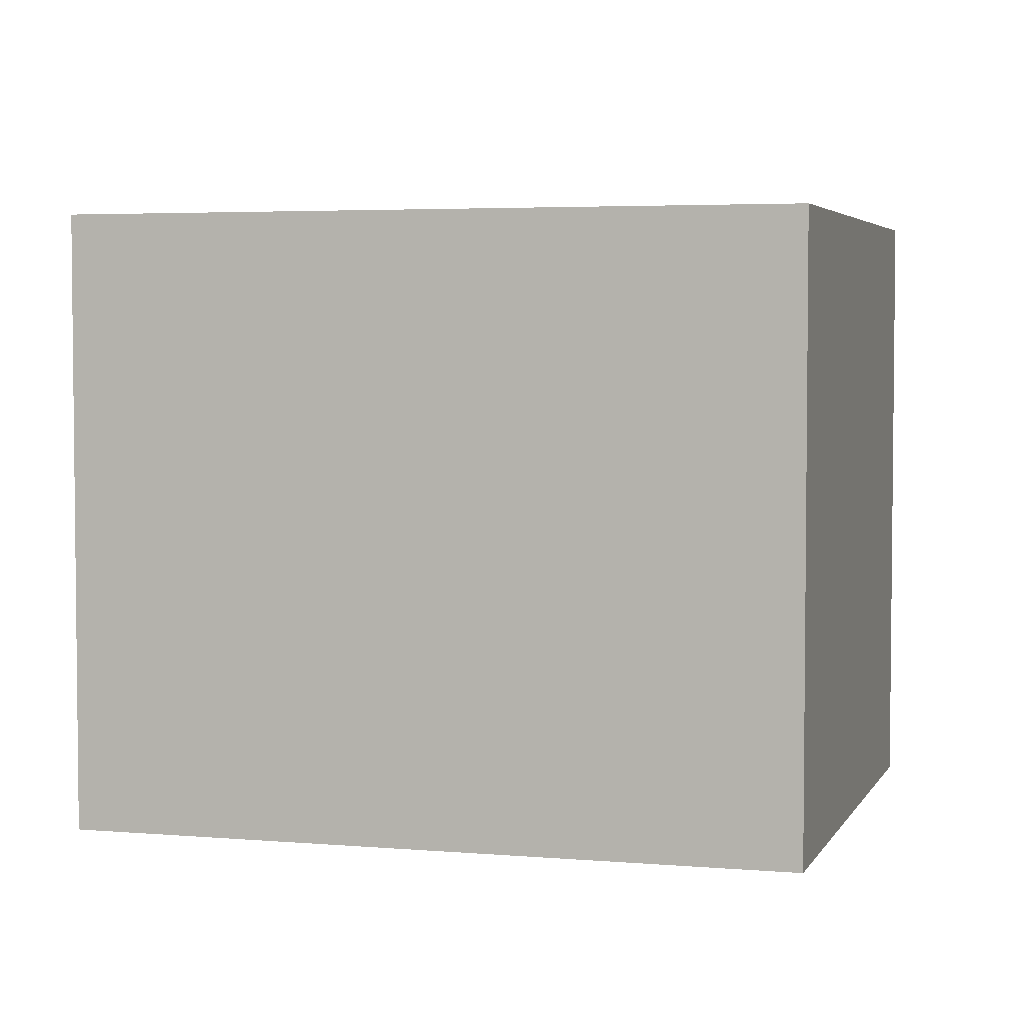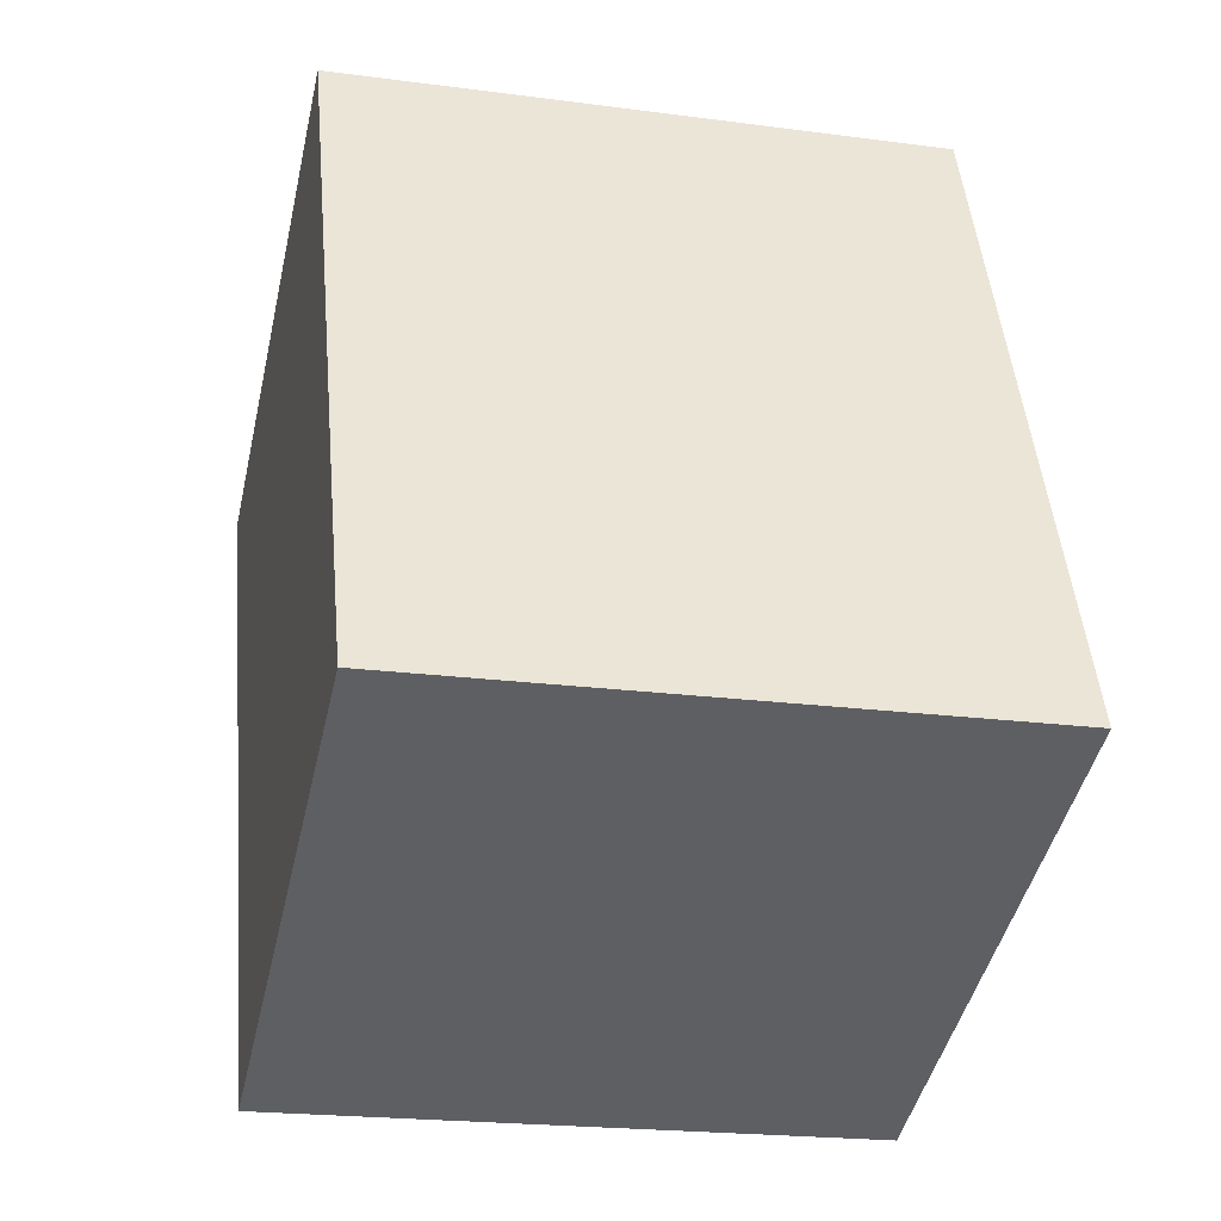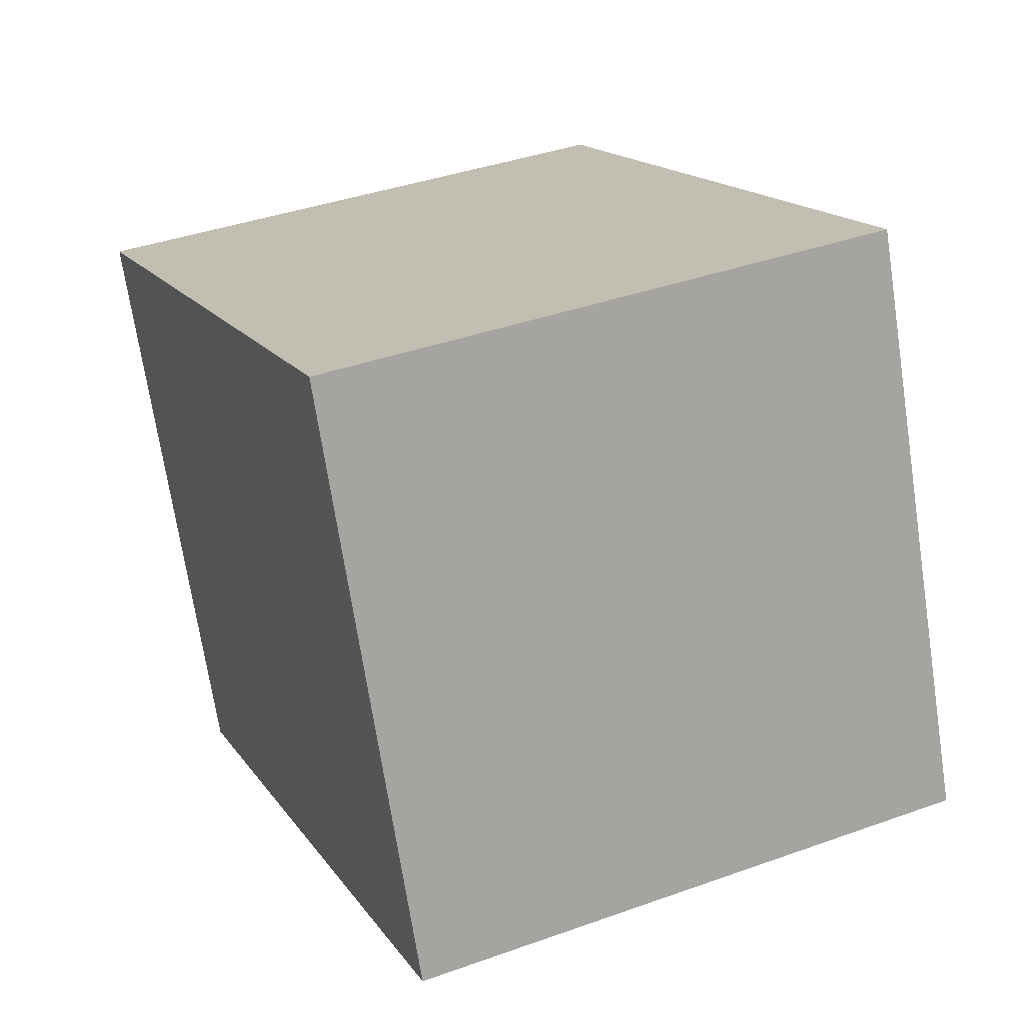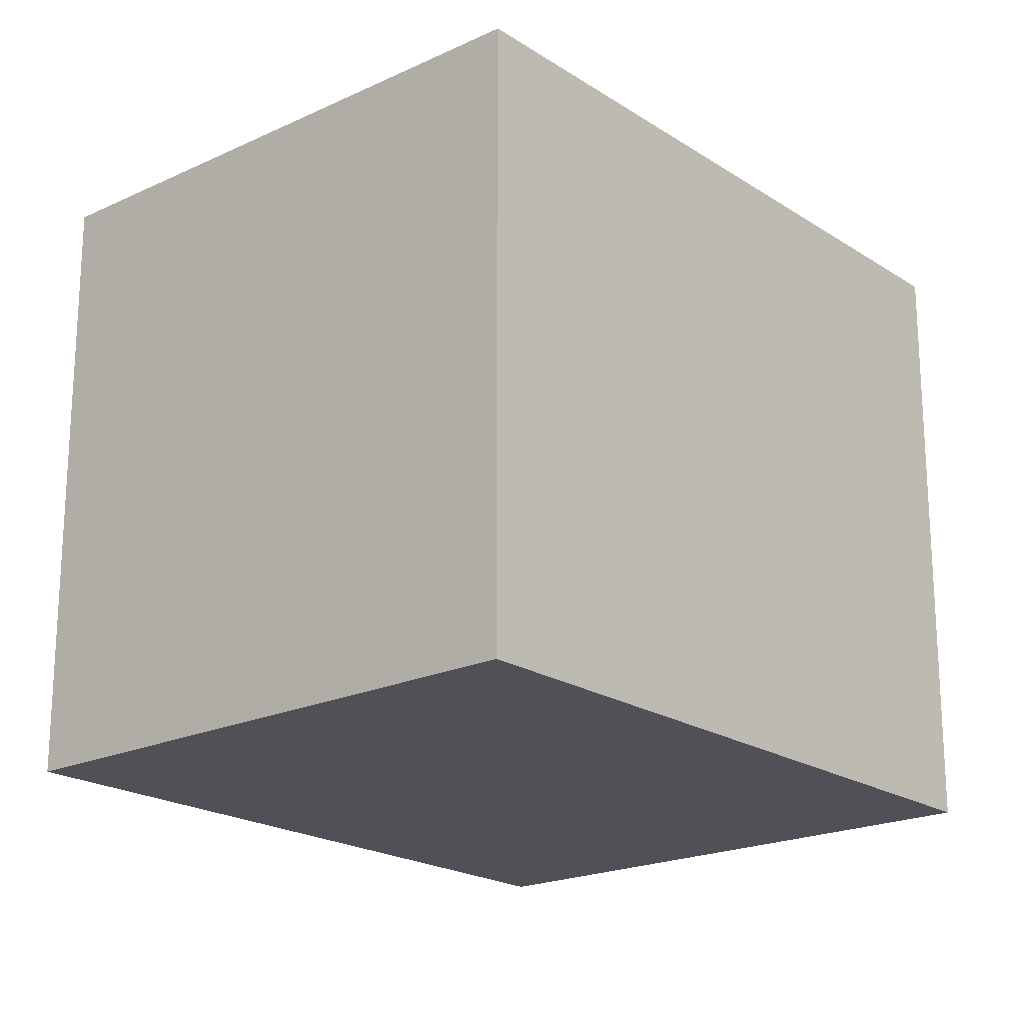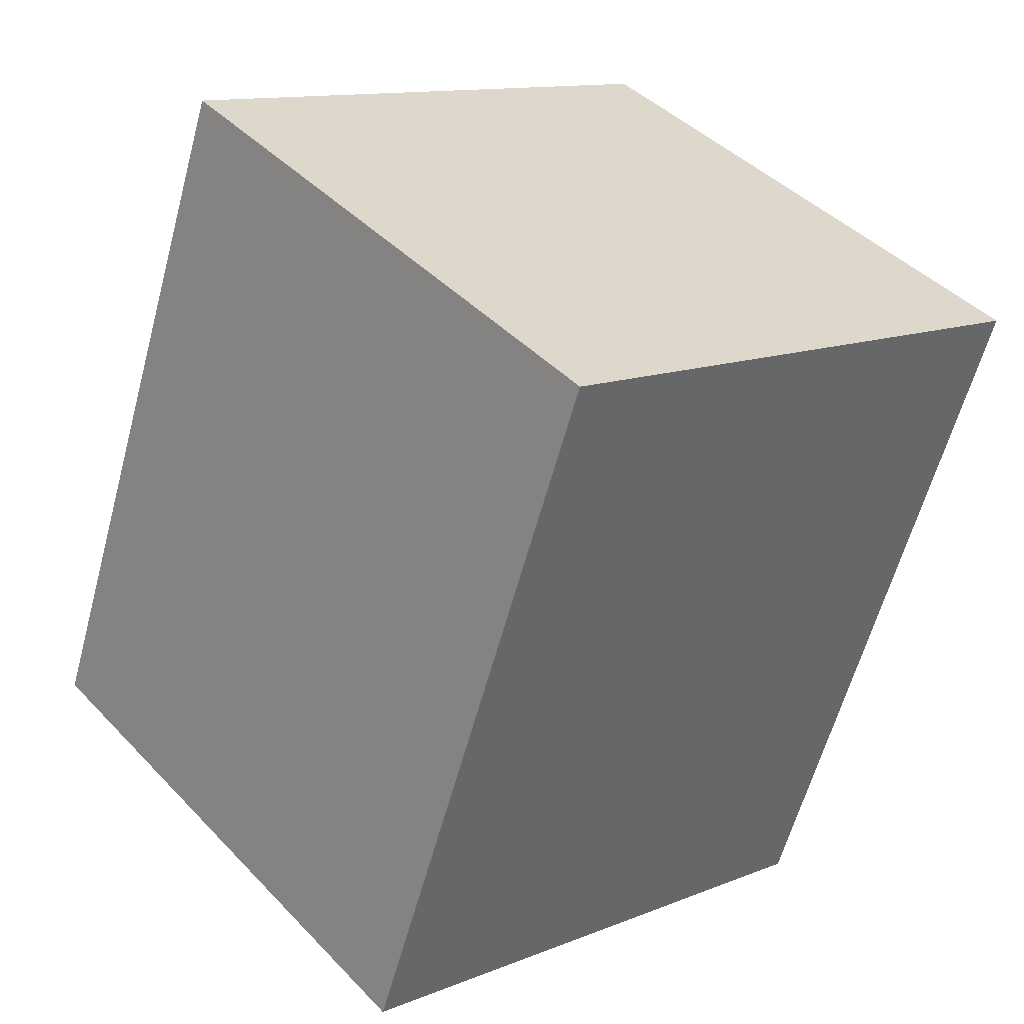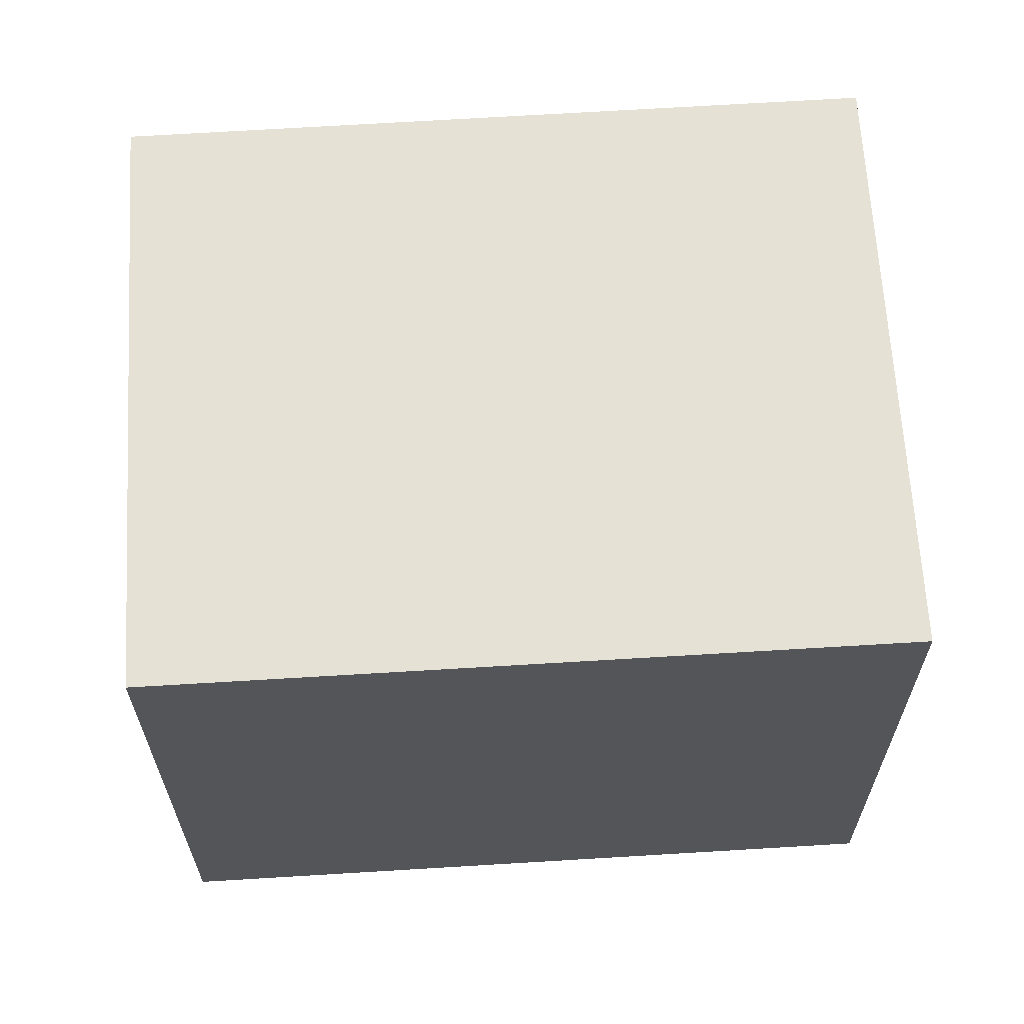
<metadata>
{"format":"obj","ext":"obj","renderer":"f3d","projection":"perspective","resolution":1024,"background":"white","views":[{"elev":4.0,"azim":83.7,"up":"+Y"},{"elev":-20.8,"azim":76.5,"up":"+Z"},{"elev":-70.9,"azim":8.7,"up":"+Z"},{"elev":-20.3,"azim":17.9,"up":"+Y"},{"elev":12.4,"azim":-133.3,"up":"+Z"},{"elev":65.1,"azim":64.0,"up":"+Y"}]}
</metadata>
<code>
v  0 8.137 4.982e-16
v  6.569 8.137 -7.767
v  3.684 8.137 -8.968
v  10.93 8.137 -5.95
v  7.219 8.137 3.022
v  10.93 3.643e-16 -5.95
v  3.684 5.491e-16 -8.968
v  6.569 4.756e-16 -7.767
v  0 0 0
v  7.219 -1.85e-16 3.022
g defaultobject
f 1 2 3
f 2 1 4
f 4 1 5
f 6 2 4
f 2 6 3
f 3 6 7
f 7 6 8
f 7 1 3
f 1 7 9
f 9 5 1
f 5 9 10
f 10 4 5
f 4 10 6
f 8 9 7
f 9 8 6
f 9 6 10

</code>
